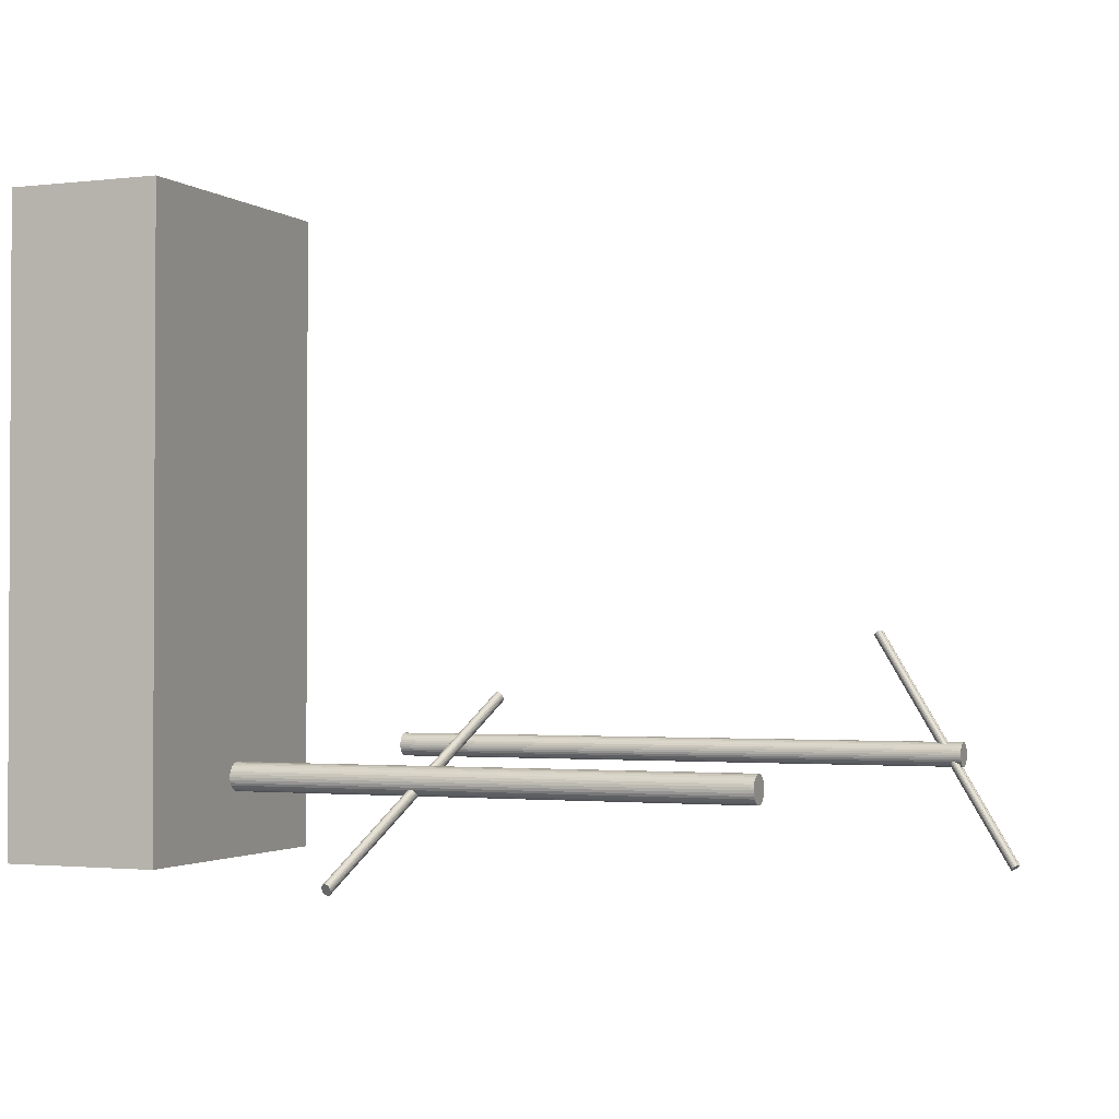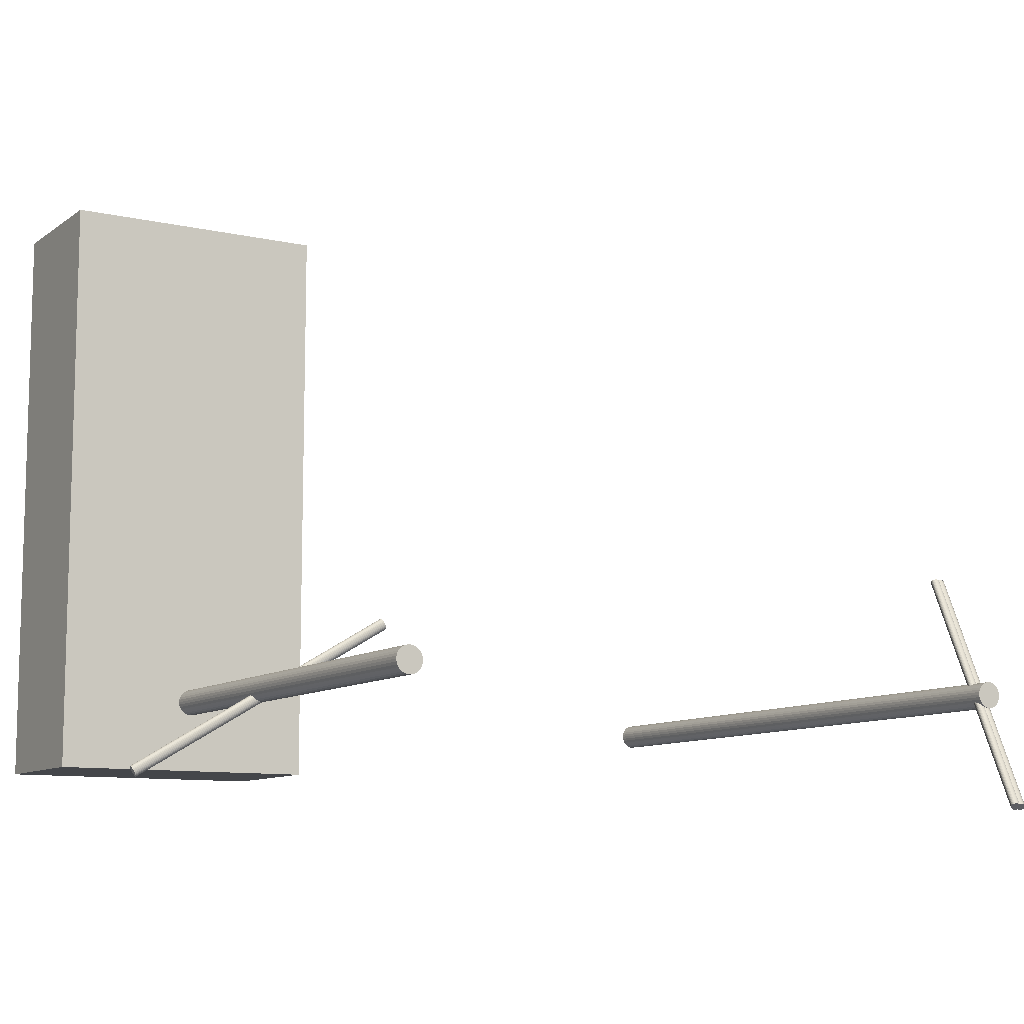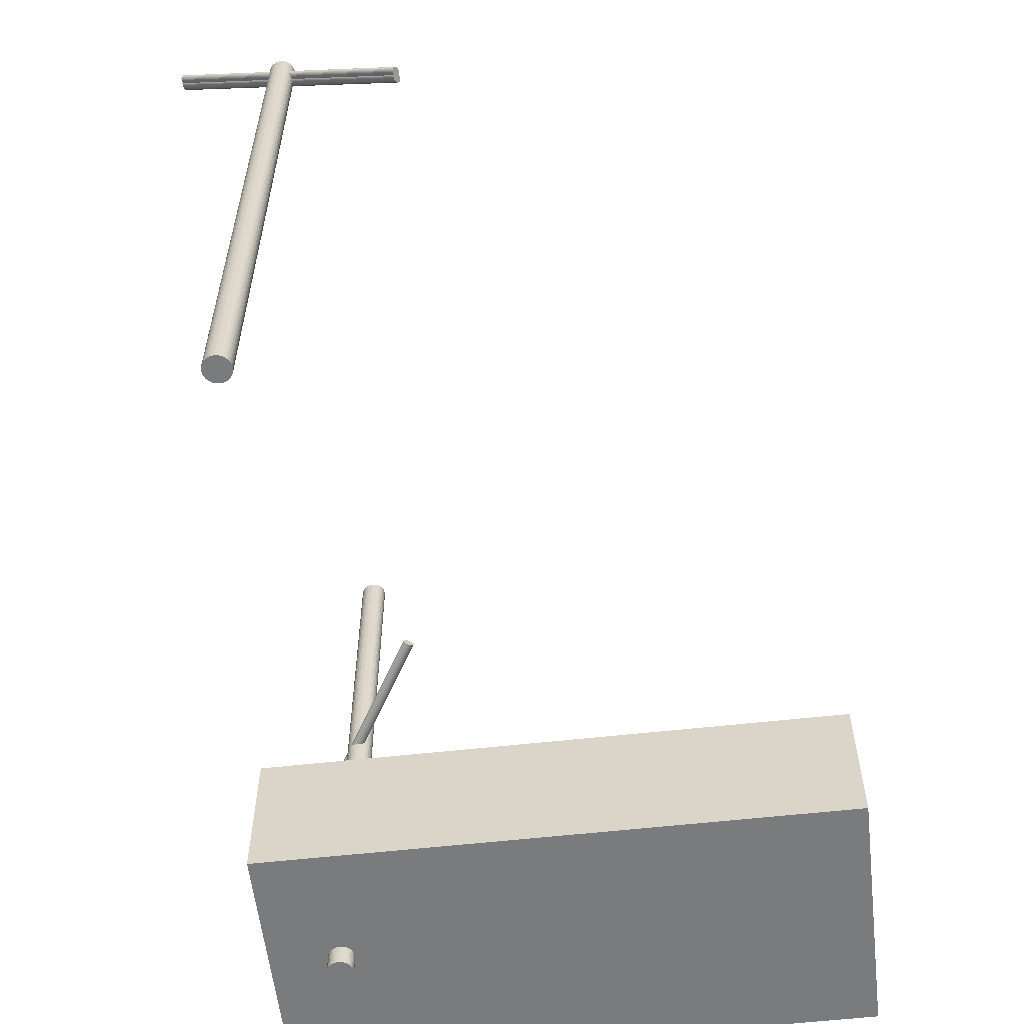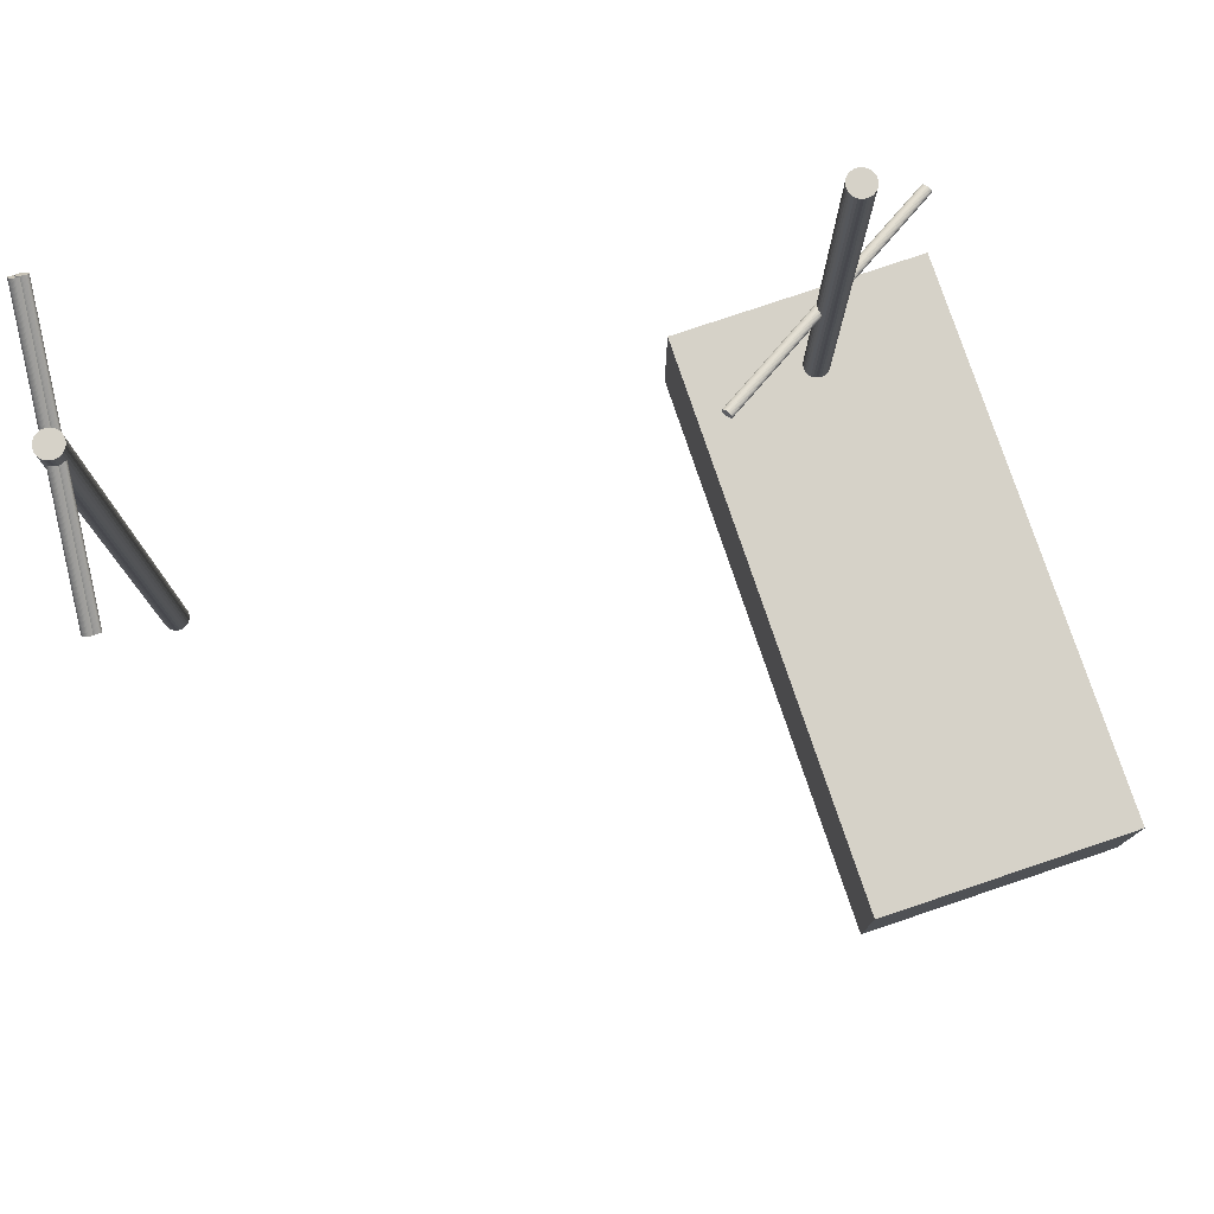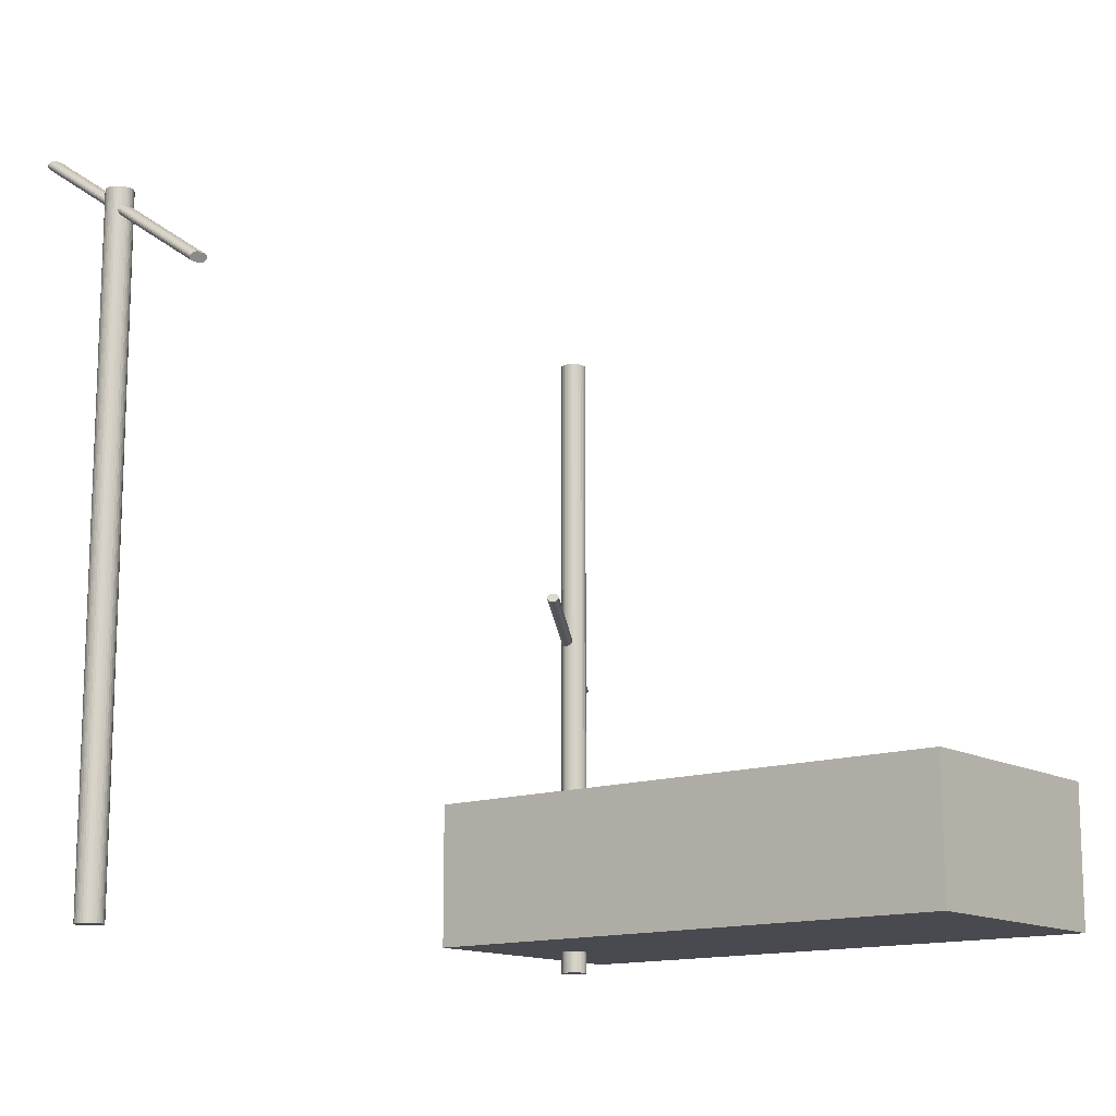
<metadata>
{"format":"obj","ext":"obj","renderer":"f3d","projection":"perspective","resolution":1024,"background":"white","views":[{"elev":-1.7,"azim":113.4,"up":"+Z"},{"elev":-9.8,"azim":149.6,"up":"+Z"},{"elev":-58.3,"azim":-83.4,"up":"+Y"},{"elev":78.1,"azim":-18.6,"up":"+Y"},{"elev":-13.6,"azim":-51.6,"up":"+Y"}]}
</metadata>
<code>
o Cube_Cube.001
v 5.219 3.155 5.252
v 5.219 3.655 5.252
v 5.219 3.155 3.252
v 5.219 3.655 3.252
v 6.119 3.155 5.252
v 6.119 3.655 5.252
v 6.119 3.155 3.252
v 6.119 3.655 3.252
f 1 2 4 3
f 3 4 8 7
f 7 8 6 5
f 5 6 2 1
f 3 7 5 1
f 8 4 2 6
o Cylinder
v 5.648 3.081 3.451
v 5.648 5.324 3.451
v 5.657 3.081 3.452
v 5.657 5.324 3.452
v 5.665 3.081 3.454
v 5.665 5.324 3.454
v 5.673 3.081 3.459
v 5.673 5.324 3.459
v 5.68 3.081 3.464
v 5.68 5.324 3.464
v 5.685 3.081 3.471
v 5.685 5.324 3.471
v 5.689 3.081 3.479
v 5.689 5.324 3.479
v 5.692 3.081 3.487
v 5.692 5.324 3.487
v 5.693 3.081 3.496
v 5.693 5.324 3.496
v 5.692 3.081 3.505
v 5.692 5.324 3.505
v 5.689 3.081 3.513
v 5.689 5.324 3.513
v 5.685 3.081 3.521
v 5.685 5.324 3.521
v 5.68 3.081 3.528
v 5.68 5.324 3.528
v 5.673 3.081 3.533
v 5.673 5.324 3.533
v 5.665 3.081 3.537
v 5.665 5.324 3.537
v 5.657 3.081 3.54
v 5.657 5.324 3.54
v 5.648 3.081 3.541
v 5.648 5.324 3.541
v 5.639 3.081 3.54
v 5.639 5.324 3.54
v 5.631 3.081 3.537
v 5.631 5.324 3.537
v 5.623 3.081 3.533
v 5.623 5.324 3.533
v 5.616 3.081 3.528
v 5.616 5.324 3.528
v 5.61 3.081 3.521
v 5.61 5.324 3.521
v 5.606 3.081 3.513
v 5.606 5.324 3.513
v 5.604 3.081 3.505
v 5.604 5.324 3.505
v 5.603 3.081 3.496
v 5.603 5.324 3.496
v 5.604 3.081 3.487
v 5.604 5.324 3.487
v 5.606 3.081 3.479
v 5.606 5.324 3.479
v 5.61 3.081 3.471
v 5.61 5.324 3.471
v 5.616 3.081 3.464
v 5.616 5.324 3.464
v 5.623 3.081 3.459
v 5.623 5.324 3.459
v 5.631 3.081 3.454
v 5.631 5.324 3.454
v 5.639 3.081 3.452
v 5.639 5.324 3.452
f 9 10 12 11
f 11 12 14 13
f 13 14 16 15
f 15 16 18 17
f 17 18 20 19
f 19 20 22 21
f 21 22 24 23
f 23 24 26 25
f 25 26 28 27
f 27 28 30 29
f 29 30 32 31
f 31 32 34 33
f 33 34 36 35
f 35 36 38 37
f 37 38 40 39
f 39 40 42 41
f 41 42 44 43
f 43 44 46 45
f 45 46 48 47
f 47 48 50 49
f 49 50 52 51
f 51 52 54 53
f 53 54 56 55
f 55 56 58 57
f 57 58 60 59
f 59 60 62 61
f 61 62 64 63
f 63 64 66 65
f 65 66 68 67
f 67 68 70 69
f 12 10 72 70 68 66 64 62 60 58 56 54 52 50 48 46 44 42 40 38 36 34 32 30 28 26 24 22 20 18 16 14
f 69 70 72 71
f 71 72 10 9
f 9 11 13 15 17 19 21 23 25 27 29 31 33 35 37 39 41 43 45 47 49 51 53 55 57 59 61 63 65 67 69 71
o Cylinder.001
v 5.227 4.32 3.737
v 6.067 4.175 3.214
v 5.229 4.321 3.74
v 6.069 4.176 3.217
v 5.231 4.323 3.743
v 6.071 4.178 3.22
v 5.233 4.325 3.745
v 6.073 4.18 3.223
v 5.235 4.327 3.748
v 6.075 4.182 3.225
v 5.236 4.329 3.749
v 6.077 4.184 3.227
v 5.237 4.332 3.75
v 6.078 4.187 3.228
v 5.238 4.335 3.751
v 6.079 4.19 3.228
v 5.239 4.338 3.751
v 6.079 4.193 3.228
v 5.239 4.341 3.75
v 6.079 4.196 3.227
v 5.238 4.344 3.748
v 6.078 4.199 3.226
v 5.237 4.346 3.746
v 6.078 4.201 3.224
v 5.236 4.348 3.744
v 6.076 4.203 3.221
v 5.234 4.35 3.741
v 6.075 4.205 3.218
v 5.233 4.351 3.737
v 6.073 4.206 3.215
v 5.231 4.351 3.734
v 6.071 4.206 3.212
v 5.228 4.351 3.731
v 6.069 4.206 3.208
v 5.226 4.35 3.727
v 6.067 4.205 3.205
v 5.224 4.348 3.724
v 6.064 4.203 3.202
v 5.222 4.347 3.722
v 6.062 4.202 3.199
v 5.22 4.344 3.72
v 6.061 4.199 3.197
v 5.219 4.342 3.718
v 6.059 4.197 3.196
v 5.218 4.339 3.717
v 6.058 4.194 3.194
v 5.217 4.336 3.716
v 6.057 4.191 3.194
v 5.217 4.333 3.717
v 6.057 4.188 3.194
v 5.217 4.33 3.718
v 6.057 4.185 3.195
v 5.217 4.327 3.719
v 6.057 4.182 3.197
v 5.218 4.325 3.721
v 6.058 4.18 3.199
v 5.219 4.323 3.724
v 6.06 4.178 3.201
v 5.221 4.321 3.727
v 6.061 4.176 3.204
v 5.223 4.321 3.73
v 6.063 4.176 3.208
v 5.225 4.32 3.733
v 6.065 4.175 3.211
f 73 74 76 75
f 75 76 78 77
f 77 78 80 79
f 79 80 82 81
f 81 82 84 83
f 83 84 86 85
f 85 86 88 87
f 87 88 90 89
f 89 90 92 91
f 91 92 94 93
f 93 94 96 95
f 95 96 98 97
f 97 98 100 99
f 99 100 102 101
f 101 102 104 103
f 103 104 106 105
f 105 106 108 107
f 107 108 110 109
f 109 110 112 111
f 111 112 114 113
f 113 114 116 115
f 115 116 118 117
f 117 118 120 119
f 119 120 122 121
f 121 122 124 123
f 123 124 126 125
f 125 126 128 127
f 127 128 130 129
f 129 130 132 131
f 131 132 134 133
f 76 74 136 134 132 130 128 126 124 122 120 118 116 114 112 110 108 106 104 102 100 98 96 94 92 90 88 86 84 82 80 78
f 133 134 136 135
f 135 136 74 73
f 73 75 77 79 81 83 85 87 89 91 93 95 97 99 101 103 105 107 109 111 113 115 117 119 121 123 125 127 129 131 133 135
o Cylinder.002
v 3.386 3.081 3.451
v 3.386 5.324 3.451
v 3.395 3.081 3.452
v 3.395 5.324 3.452
v 3.404 3.081 3.454
v 3.404 5.324 3.454
v 3.411 3.081 3.459
v 3.411 5.324 3.459
v 3.418 3.081 3.464
v 3.418 5.324 3.464
v 3.424 3.081 3.471
v 3.424 5.324 3.471
v 3.428 3.081 3.479
v 3.428 5.324 3.479
v 3.43 3.081 3.487
v 3.43 5.324 3.487
v 3.431 3.081 3.496
v 3.431 5.324 3.496
v 3.43 3.081 3.505
v 3.43 5.324 3.505
v 3.428 3.081 3.513
v 3.428 5.324 3.513
v 3.424 3.081 3.521
v 3.424 5.324 3.521
v 3.418 3.081 3.528
v 3.418 5.324 3.528
v 3.411 3.081 3.533
v 3.411 5.324 3.533
v 3.404 3.081 3.537
v 3.404 5.324 3.537
v 3.395 3.081 3.54
v 3.395 5.324 3.54
v 3.386 3.081 3.541
v 3.386 5.324 3.541
v 3.378 3.081 3.54
v 3.378 5.324 3.54
v 3.369 3.081 3.537
v 3.369 5.324 3.537
v 3.361 3.081 3.533
v 3.361 5.324 3.533
v 3.355 3.081 3.528
v 3.355 5.324 3.528
v 3.349 3.081 3.521
v 3.349 5.324 3.521
v 3.345 3.081 3.513
v 3.345 5.324 3.513
v 3.342 3.081 3.505
v 3.342 5.324 3.505
v 3.342 3.081 3.496
v 3.342 5.324 3.496
v 3.342 3.081 3.487
v 3.342 5.324 3.487
v 3.345 3.081 3.479
v 3.345 5.324 3.479
v 3.349 3.081 3.471
v 3.349 5.324 3.471
v 3.355 3.081 3.464
v 3.355 5.324 3.464
v 3.361 3.081 3.459
v 3.361 5.324 3.459
v 3.369 3.081 3.454
v 3.369 5.324 3.454
v 3.378 3.081 3.452
v 3.378 5.324 3.452
f 137 138 140 139
f 139 140 142 141
f 141 142 144 143
f 143 144 146 145
f 145 146 148 147
f 147 148 150 149
f 149 150 152 151
f 151 152 154 153
f 153 154 156 155
f 155 156 158 157
f 157 158 160 159
f 159 160 162 161
f 161 162 164 163
f 163 164 166 165
f 165 166 168 167
f 167 168 170 169
f 169 170 172 171
f 171 172 174 173
f 173 174 176 175
f 175 176 178 177
f 177 178 180 179
f 179 180 182 181
f 181 182 184 183
f 183 184 186 185
f 185 186 188 187
f 187 188 190 189
f 189 190 192 191
f 191 192 194 193
f 193 194 196 195
f 195 196 198 197
f 140 138 200 198 196 194 192 190 188 186 184 182 180 178 176 174 172 170 168 166 164 162 160 158 156 154 152 150 148 146 144 142
f 197 198 200 199
f 199 200 138 137
f 137 139 141 143 145 147 149 151 153 155 157 159 161 163 165 167 169 171 173 175 177 179 181 183 185 187 189 191 193 195 197 199
o Cylinder.003
v 3.329 4.976 3.927
v 3.477 5.516 3.098
v 3.332 4.978 3.928
v 3.48 5.517 3.099
v 3.335 4.98 3.93
v 3.483 5.519 3.101
v 3.338 4.982 3.932
v 3.485 5.522 3.103
v 3.339 4.985 3.934
v 3.487 5.524 3.105
v 3.34 4.987 3.936
v 3.488 5.527 3.107
v 3.341 4.99 3.938
v 3.488 5.529 3.108
v 3.34 4.993 3.939
v 3.488 5.532 3.11
v 3.339 4.995 3.941
v 3.487 5.534 3.112
v 3.338 4.997 3.942
v 3.485 5.537 3.113
v 3.335 4.999 3.943
v 3.483 5.538 3.113
v 3.332 5.001 3.943
v 3.48 5.54 3.114
v 3.329 5.002 3.943
v 3.477 5.541 3.114
v 3.325 5.002 3.943
v 3.473 5.541 3.114
v 3.322 5.002 3.942
v 3.469 5.541 3.113
v 3.318 5.001 3.941
v 3.465 5.541 3.112
v 3.314 5 3.94
v 3.462 5.54 3.11
v 3.311 4.999 3.938
v 3.459 5.538 3.109
v 3.308 4.997 3.936
v 3.456 5.536 3.107
v 3.306 4.995 3.934
v 3.453 5.534 3.105
v 3.304 4.992 3.932
v 3.452 5.531 3.103
v 3.303 4.989 3.93
v 3.45 5.529 3.101
v 3.303 4.987 3.929
v 3.45 5.526 3.099
v 3.303 4.984 3.927
v 3.45 5.523 3.098
v 3.304 4.982 3.925
v 3.452 5.521 3.096
v 3.306 4.979 3.924
v 3.453 5.519 3.095
v 3.308 4.978 3.924
v 3.456 5.517 3.095
v 3.311 4.976 3.923
v 3.459 5.515 3.094
v 3.314 4.975 3.923
v 3.462 5.514 3.094
v 3.318 4.975 3.924
v 3.466 5.514 3.094
v 3.322 4.975 3.924
v 3.469 5.514 3.095
v 3.325 4.975 3.925
v 3.473 5.515 3.096
f 201 202 204 203
f 203 204 206 205
f 205 206 208 207
f 207 208 210 209
f 209 210 212 211
f 211 212 214 213
f 213 214 216 215
f 215 216 218 217
f 217 218 220 219
f 219 220 222 221
f 221 222 224 223
f 223 224 226 225
f 225 226 228 227
f 227 228 230 229
f 229 230 232 231
f 231 232 234 233
f 233 234 236 235
f 235 236 238 237
f 237 238 240 239
f 239 240 242 241
f 241 242 244 243
f 243 244 246 245
f 245 246 248 247
f 247 248 250 249
f 249 250 252 251
f 251 252 254 253
f 253 254 256 255
f 255 256 258 257
f 257 258 260 259
f 259 260 262 261
f 204 202 264 262 260 258 256 254 252 250 248 246 244 242 240 238 236 234 232 230 228 226 224 222 220 218 216 214 212 210 208 206
f 261 262 264 263
f 263 264 202 201
f 201 203 205 207 209 211 213 215 217 219 221 223 225 227 229 231 233 235 237 239 241 243 245 247 249 251 253 255 257 259 261 263
o Cylinder.004
v 3.309 4.976 3.927
v 3.457 5.516 3.098
v 3.313 4.978 3.928
v 3.46 5.517 3.099
v 3.316 4.98 3.93
v 3.463 5.519 3.101
v 3.318 4.982 3.932
v 3.465 5.522 3.103
v 3.32 4.985 3.934
v 3.467 5.524 3.105
v 3.321 4.987 3.936
v 3.468 5.527 3.107
v 3.321 4.99 3.938
v 3.469 5.529 3.108
v 3.321 4.993 3.939
v 3.468 5.532 3.11
v 3.32 4.995 3.941
v 3.467 5.534 3.112
v 3.318 4.997 3.942
v 3.465 5.537 3.113
v 3.315 4.999 3.943
v 3.463 5.538 3.113
v 3.313 5.001 3.943
v 3.46 5.54 3.114
v 3.309 5.002 3.943
v 3.457 5.541 3.114
v 3.306 5.002 3.943
v 3.453 5.541 3.114
v 3.302 5.002 3.942
v 3.45 5.541 3.113
v 3.298 5.001 3.941
v 3.446 5.541 3.112
v 3.295 5 3.94
v 3.442 5.54 3.11
v 3.291 4.999 3.938
v 3.439 5.538 3.109
v 3.288 4.997 3.936
v 3.436 5.536 3.107
v 3.286 4.995 3.934
v 3.434 5.534 3.105
v 3.284 4.992 3.932
v 3.432 5.531 3.103
v 3.283 4.989 3.93
v 3.431 5.529 3.101
v 3.283 4.987 3.929
v 3.43 5.526 3.099
v 3.283 4.984 3.927
v 3.431 5.523 3.098
v 3.284 4.982 3.925
v 3.432 5.521 3.096
v 3.286 4.979 3.924
v 3.434 5.519 3.095
v 3.288 4.978 3.924
v 3.436 5.517 3.095
v 3.291 4.976 3.923
v 3.439 5.515 3.094
v 3.295 4.975 3.923
v 3.442 5.514 3.094
v 3.298 4.975 3.924
v 3.446 5.514 3.094
v 3.302 4.975 3.924
v 3.45 5.514 3.095
v 3.306 4.975 3.925
v 3.453 5.515 3.096
f 265 266 268 267
f 267 268 270 269
f 269 270 272 271
f 271 272 274 273
f 273 274 276 275
f 275 276 278 277
f 277 278 280 279
f 279 280 282 281
f 281 282 284 283
f 283 284 286 285
f 285 286 288 287
f 287 288 290 289
f 289 290 292 291
f 291 292 294 293
f 293 294 296 295
f 295 296 298 297
f 297 298 300 299
f 299 300 302 301
f 301 302 304 303
f 303 304 306 305
f 305 306 308 307
f 307 308 310 309
f 309 310 312 311
f 311 312 314 313
f 313 314 316 315
f 315 316 318 317
f 317 318 320 319
f 319 320 322 321
f 321 322 324 323
f 323 324 326 325
f 268 266 328 326 324 322 320 318 316 314 312 310 308 306 304 302 300 298 296 294 292 290 288 286 284 282 280 278 276 274 272 270
f 325 326 328 327
f 327 328 266 265
f 265 267 269 271 273 275 277 279 281 283 285 287 289 291 293 295 297 299 301 303 305 307 309 311 313 315 317 319 321 323 325 327

</code>
